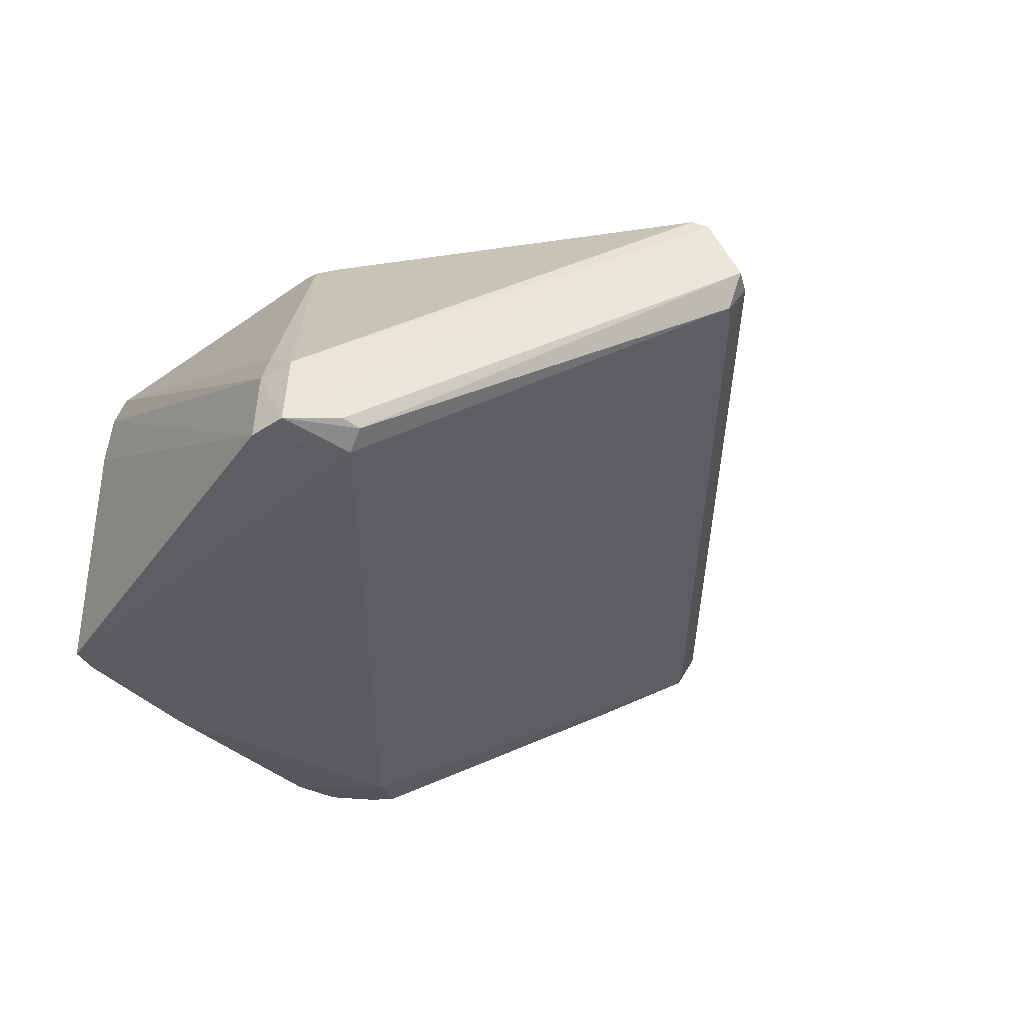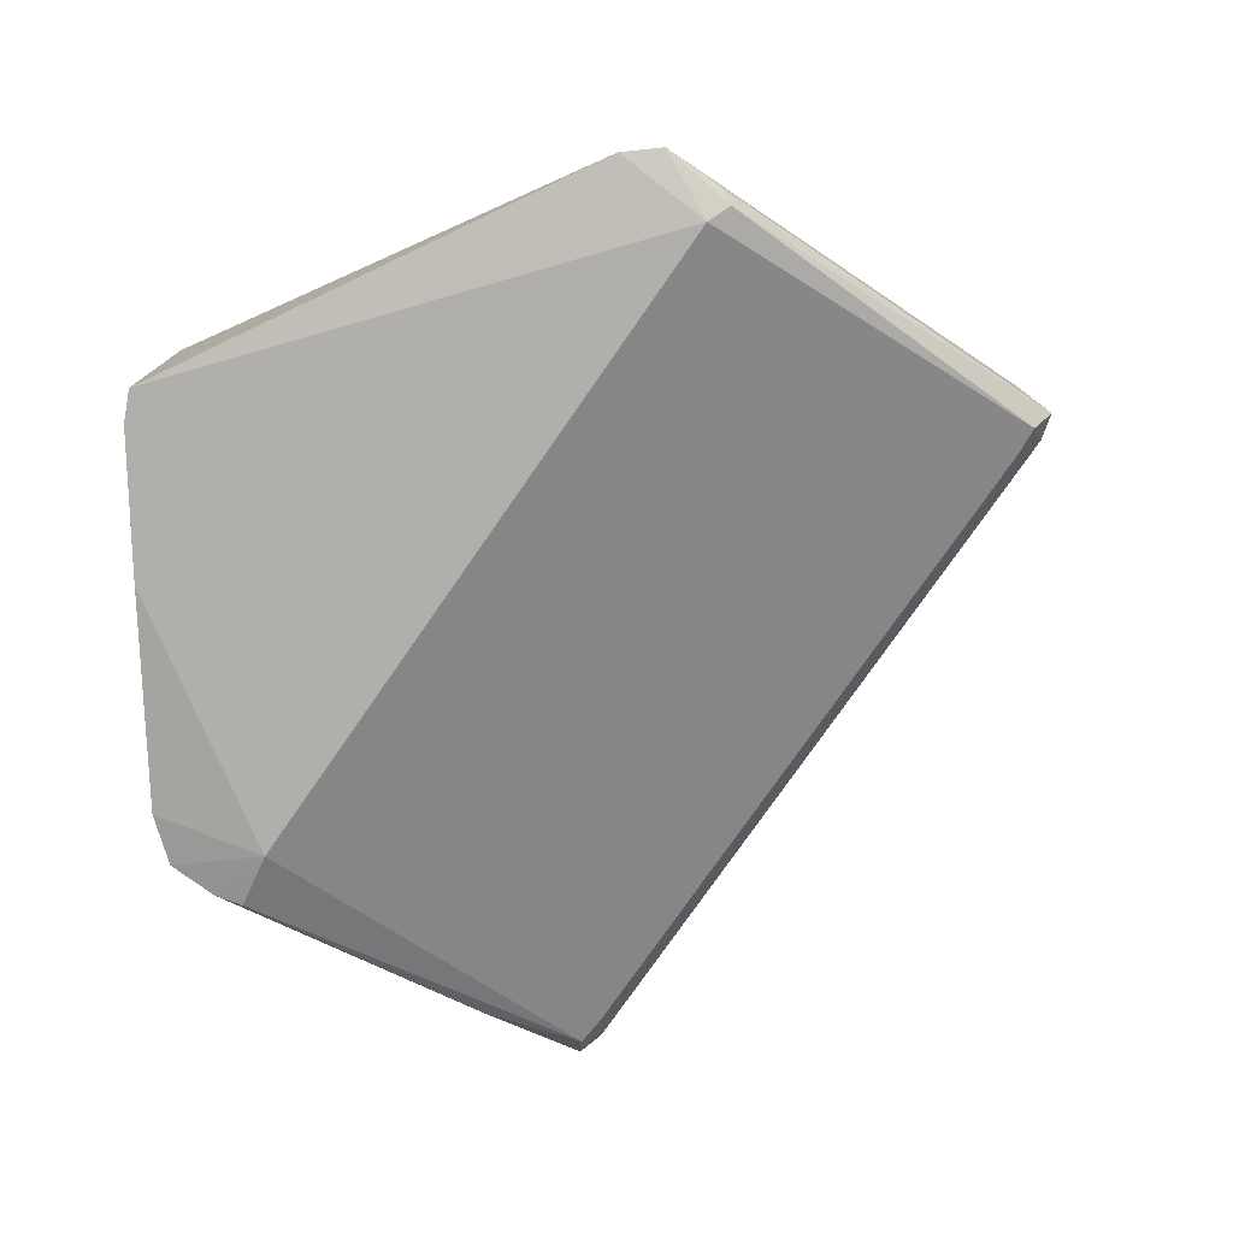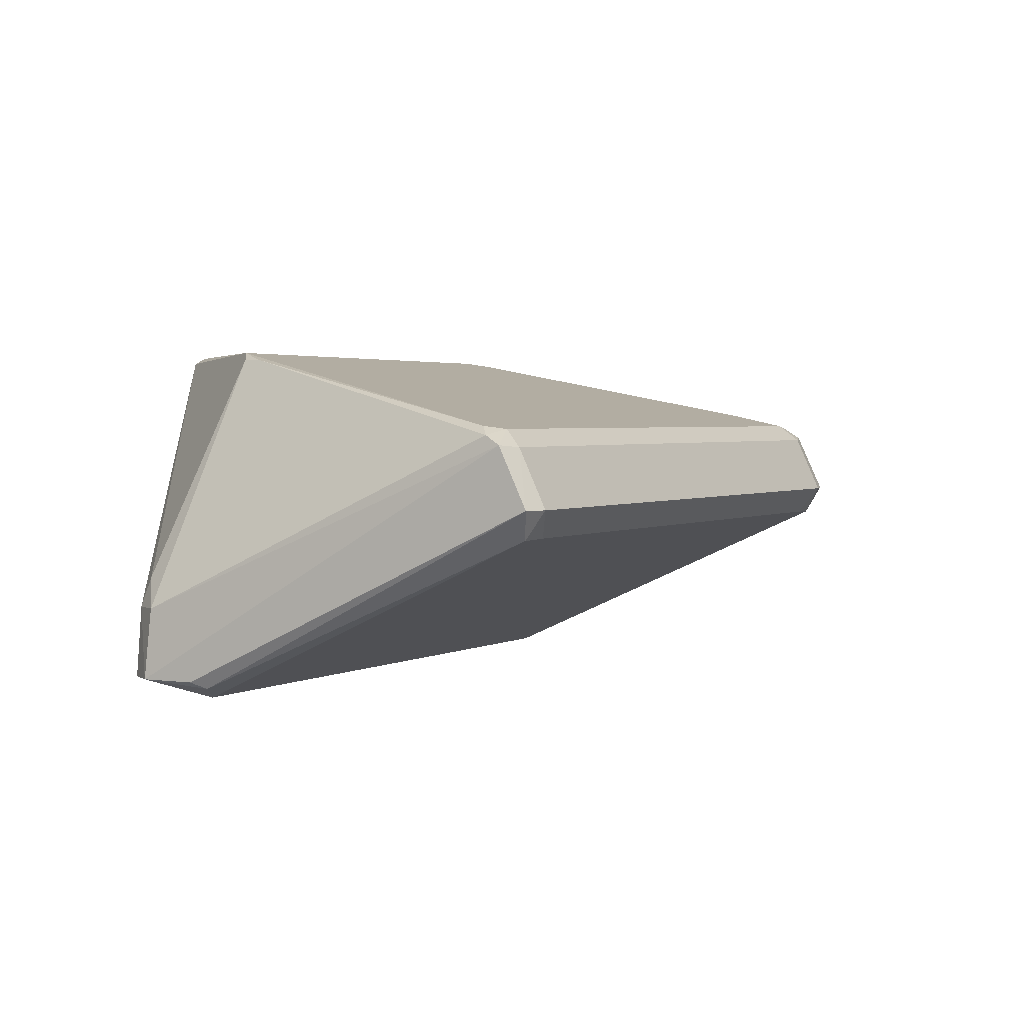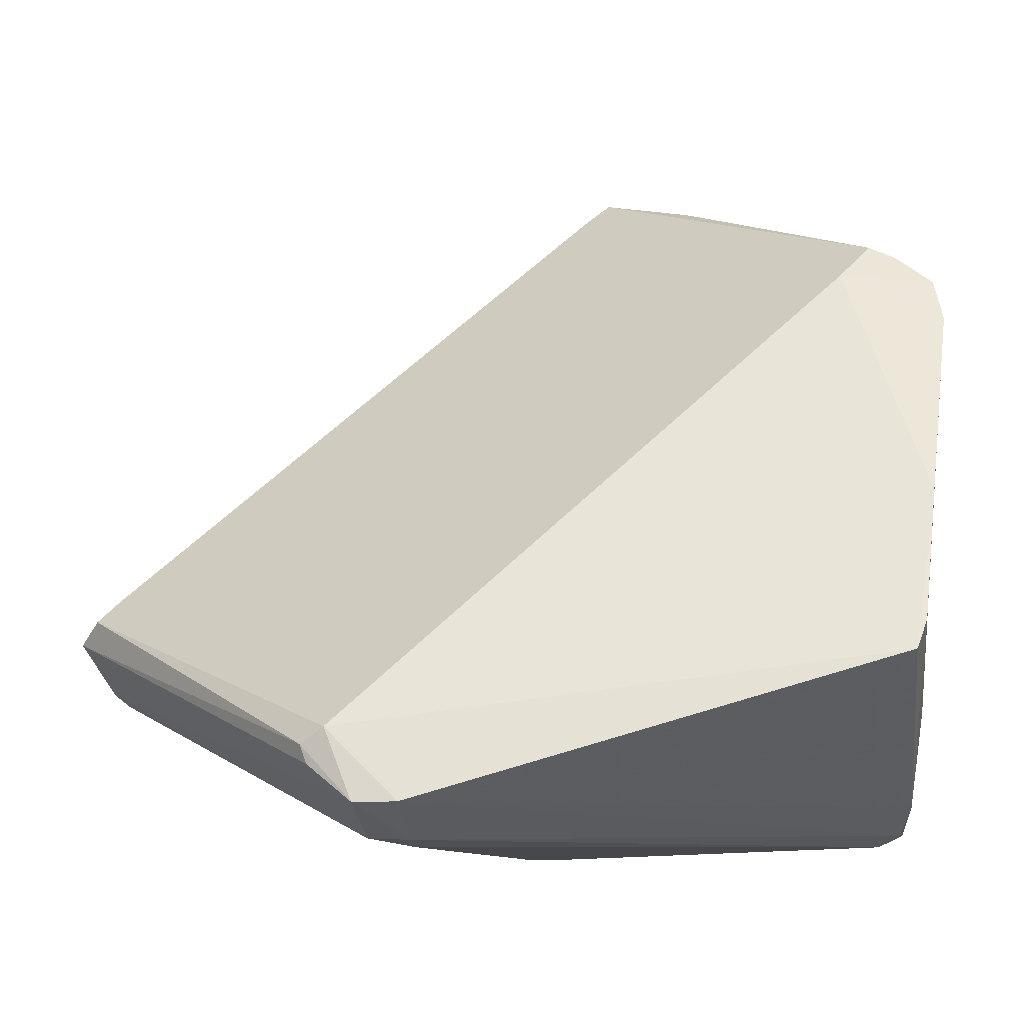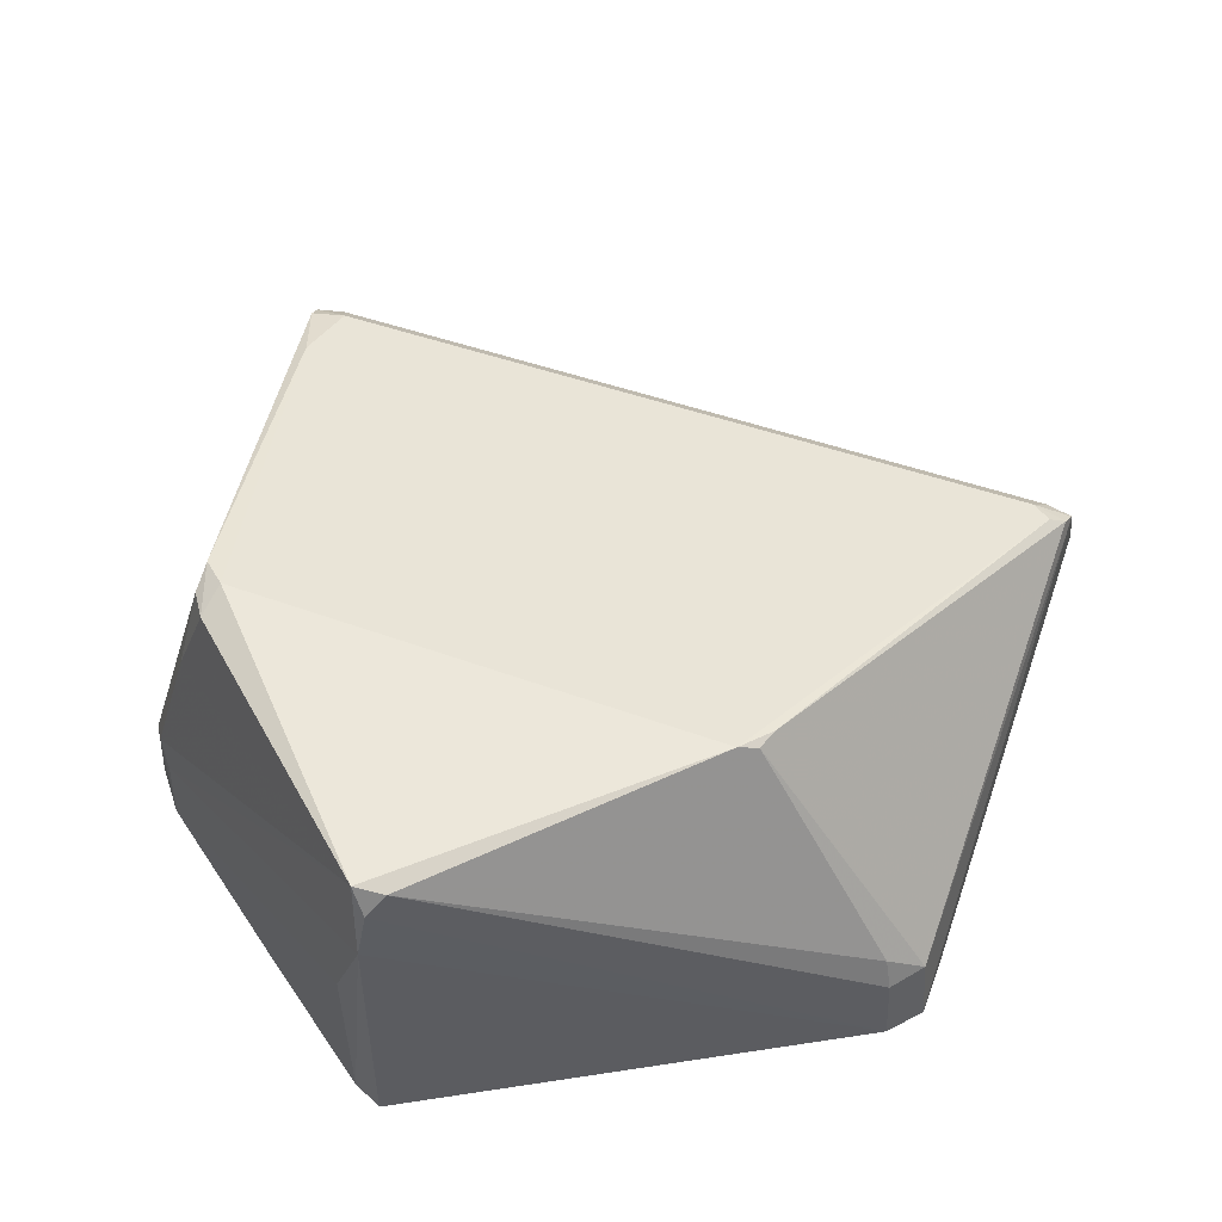
<metadata>
{"format":"obj","ext":"obj","renderer":"f3d","projection":"perspective","resolution":1024,"background":"white","views":[{"elev":-34.8,"azim":-135.3,"up":"+Y"},{"elev":-77.0,"azim":-169.8,"up":"+Y"},{"elev":2.5,"azim":-106.5,"up":"+Y"},{"elev":-38.2,"azim":6.5,"up":"+Z"},{"elev":52.2,"azim":155.4,"up":"+Y"}]}
</metadata>
<code>
o convex_1
v 3215 -1263 801.4
v 3183 -1294 713.7
v 3238 -1295 781.2
v 3237 -1255 729.2
v 3147 -1273 749.5
v 3238 -1294 727.3
v 3194 -1256 729.3
v 3208 -1277 809.2
v 3239 -1257 769
v 3180 -1296 721.3
v 3151 -1265 746.1
v 3244 -1286 775.9
v 3211 -1266 809.4
v 3187 -1286 714
v 3149 -1277 750.1
v 3236 -1256 767.7
v 3235 -1296 776.1
v 3245 -1294 770.3
v 3153 -1265 749.2
v 3238 -1264 727.4
v 3199 -1255 728.5
v 3183 -1286 714.5
v 3206 -1273 810.1
v 3235 -1256 727.5
v 3245 -1284 772.5
v 3187 -1294 713.4
v 3151 -1267 749.9
v 3209 -1273 811.7
v 3239 -1294 730.7
v 3212 -1265 808
v 3245 -1294 776
v 3239 -1257 765.6
v 3148 -1273 752.1
v 3187 -1283 715.1
v 3177 -1295 720.3
v 3209 -1265 805.6
v 3209 -1267 808
v 3239 -1276 731.9
v 3242 -1295 746.6
v 3149 -1266 747.2
v 3206 -1277 806.9
v 3236 -1256 771.3
v 3237 -1258 727.4
v 3245 -1286 770.2
v 3218 -1281 802.1
v 3241 -1294 779.7
v 3152 -1277 752.8
v 3153 -1264 746.4
v 3196 -1256 728.1
v 3178 -1294 718.3
v 3242 -1268 769.1
f 32 9 51
f 3 8 17
f 1 16 21
f 16 4 21
f 14 2 22
f 21 4 24
f 10 2 26
f 6 10 26
f 2 14 26
f 20 6 26
f 23 8 28
f 6 20 29
f 13 12 30
f 12 13 31
f 17 18 31
f 25 12 31
f 18 25 31
f 13 28 31
f 4 16 32
f 5 15 33
f 27 5 33
f 14 22 34
f 24 14 34
f 2 10 35
f 15 5 35
f 10 15 35
f 1 21 36
f 21 19 36
f 13 30 36
f 30 1 36
f 19 27 37
f 28 13 37
f 23 28 37
f 33 23 37
f 27 33 37
f 36 19 37
f 13 36 37
f 18 29 38
f 29 20 38
f 10 6 39
f 17 10 39
f 18 17 39
f 6 29 39
f 29 18 39
f 2 5 40
f 19 11 40
f 22 2 40
f 11 22 40
f 5 27 40
f 27 19 40
f 17 8 41
f 10 17 41
f 8 23 41
f 12 9 42
f 16 1 42
f 30 12 42
f 1 30 42
f 32 16 42
f 9 32 42
f 4 20 43
f 14 24 43
f 24 4 43
f 26 14 43
f 20 26 43
f 20 4 44
f 4 25 44
f 25 18 44
f 18 38 44
f 38 20 44
f 8 3 45
f 28 8 45
f 3 17 46
f 17 31 46
f 31 28 46
f 45 3 46
f 28 45 46
f 15 10 47
f 33 15 47
f 23 33 47
f 10 41 47
f 41 23 47
f 7 11 48
f 11 19 48
f 21 7 48
f 19 21 48
f 11 7 49
f 7 21 49
f 22 11 49
f 21 24 49
f 34 22 49
f 24 34 49
f 5 2 50
f 2 35 50
f 35 5 50
f 9 12 51
f 25 4 51
f 12 25 51
f 4 32 51

</code>
